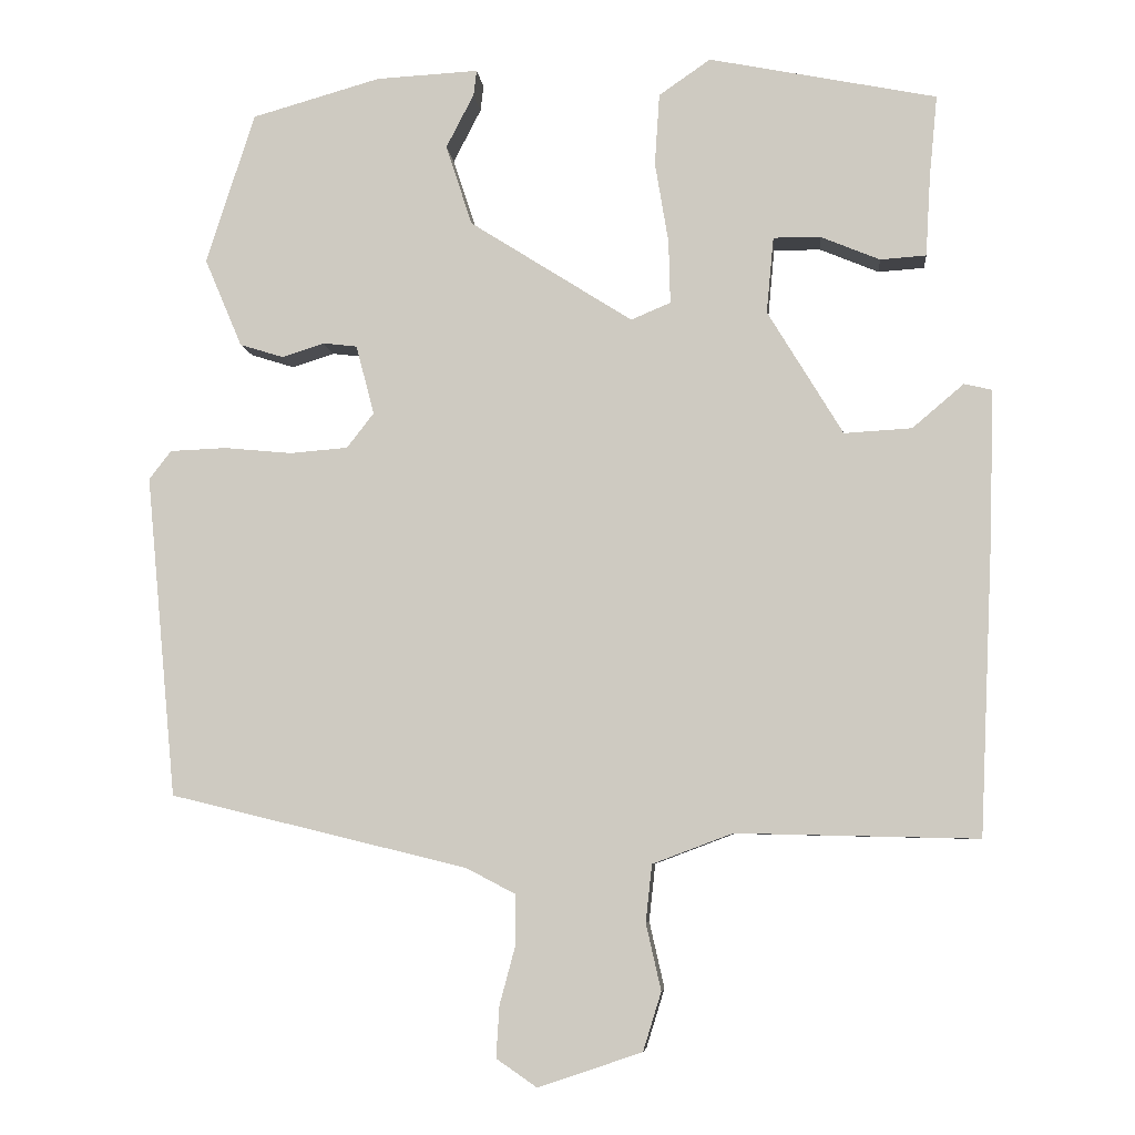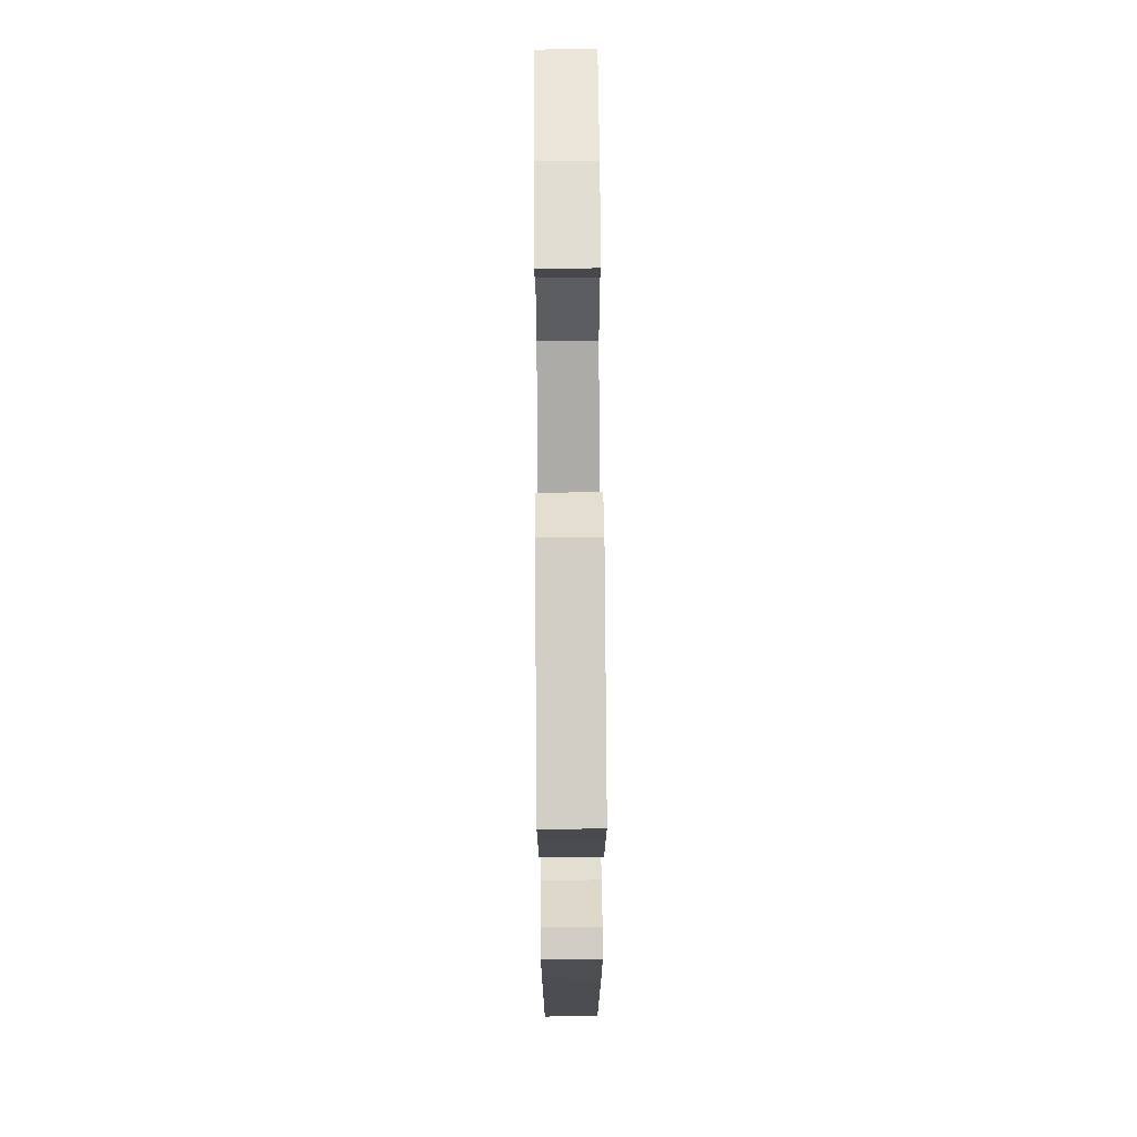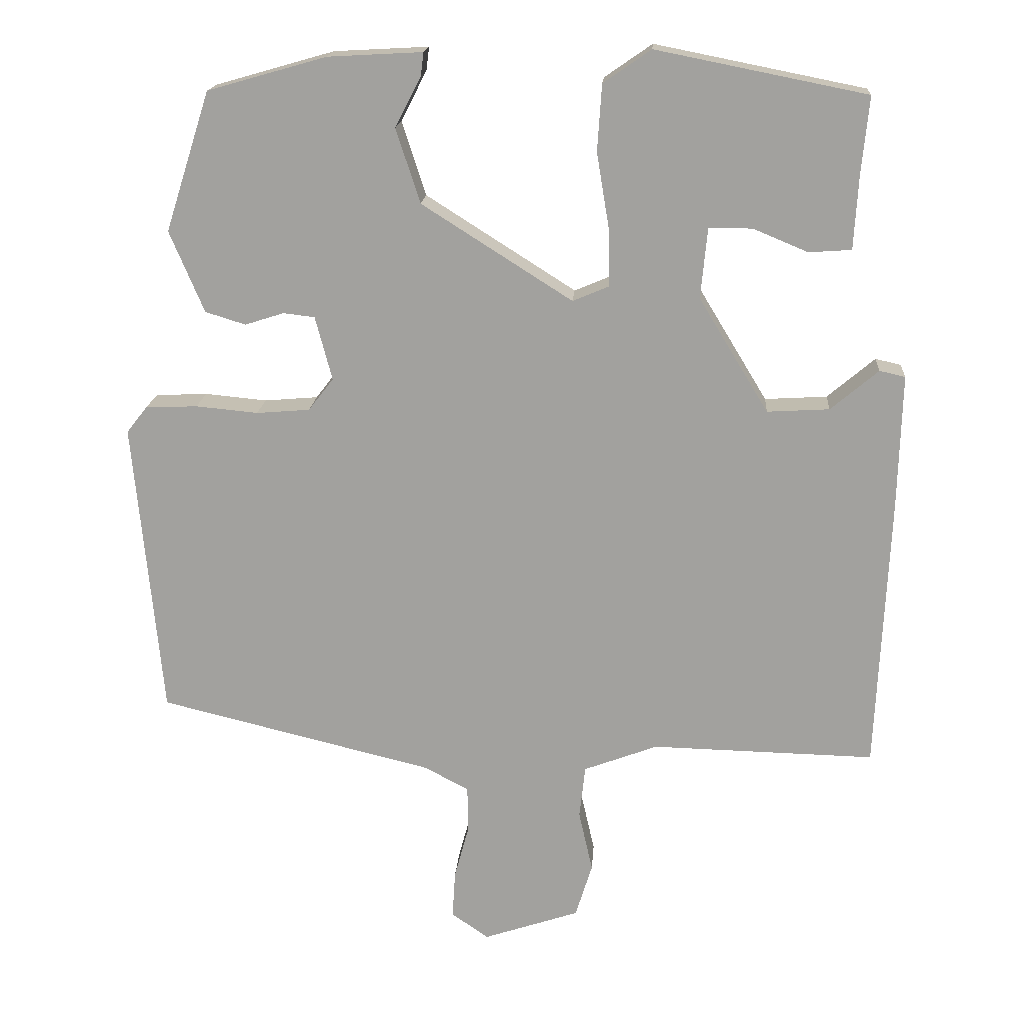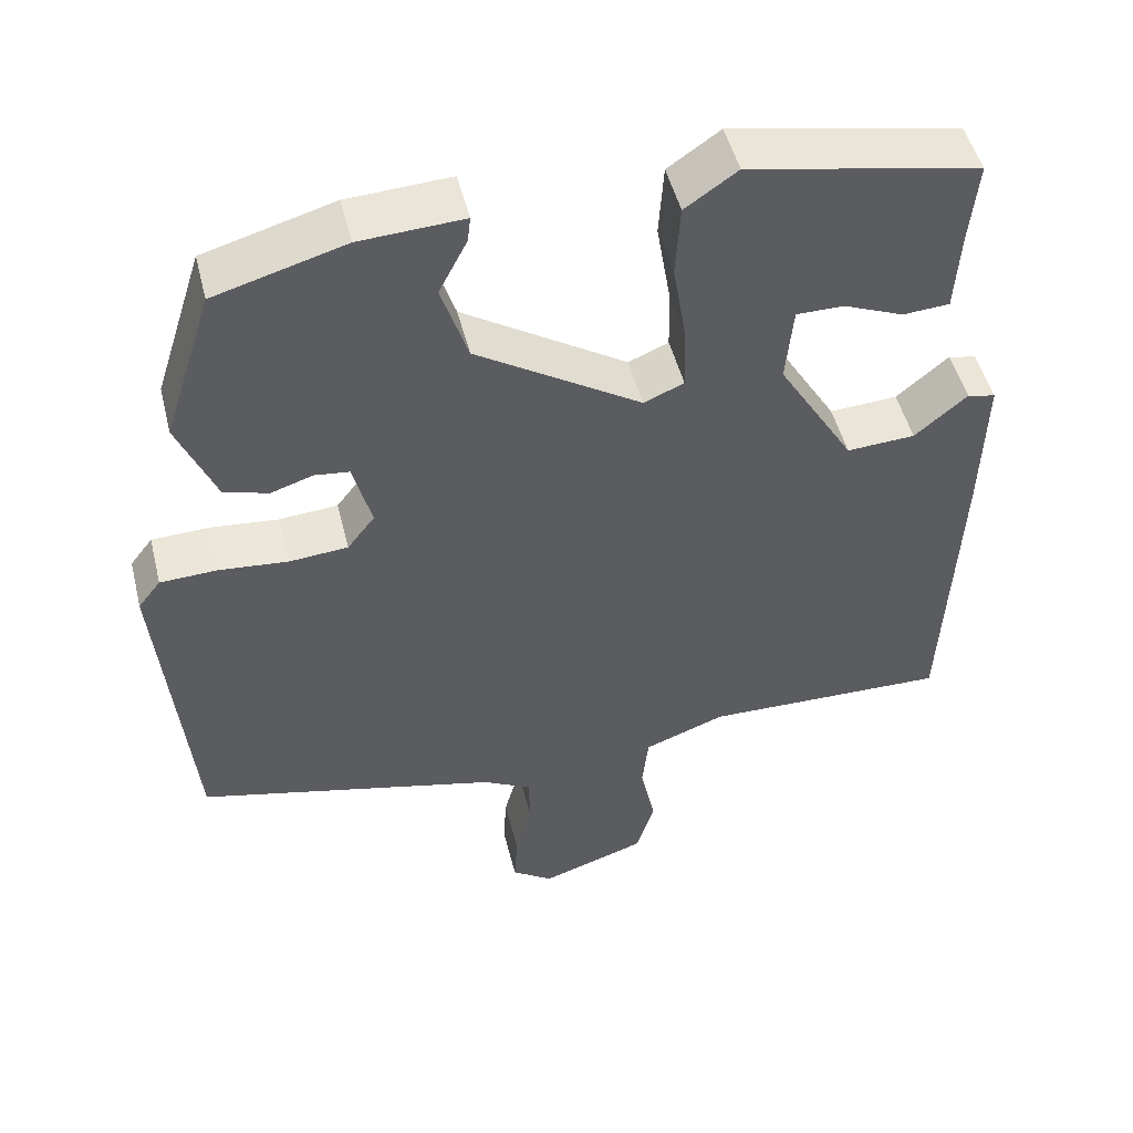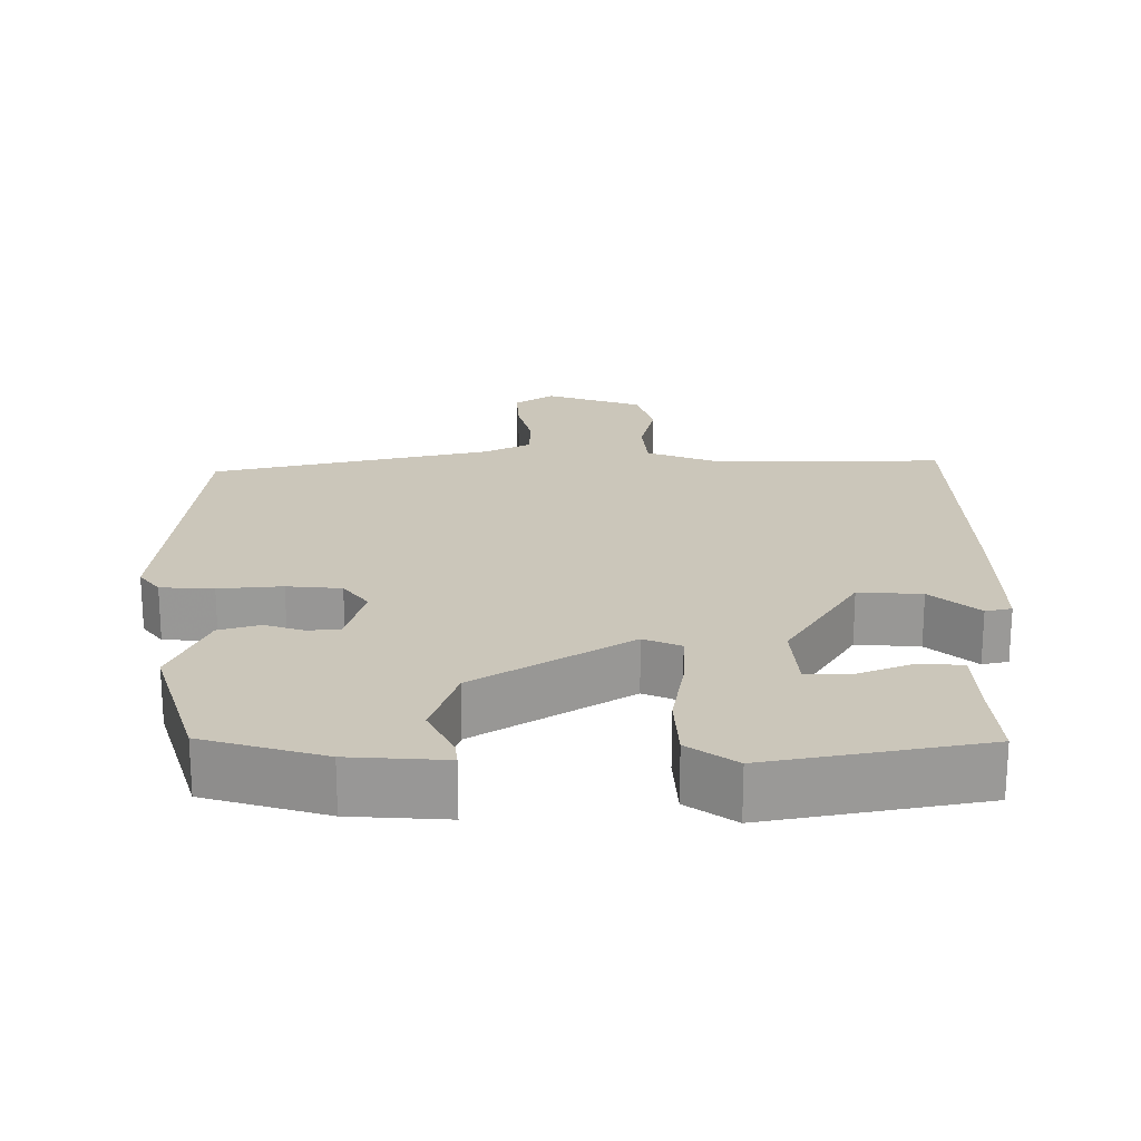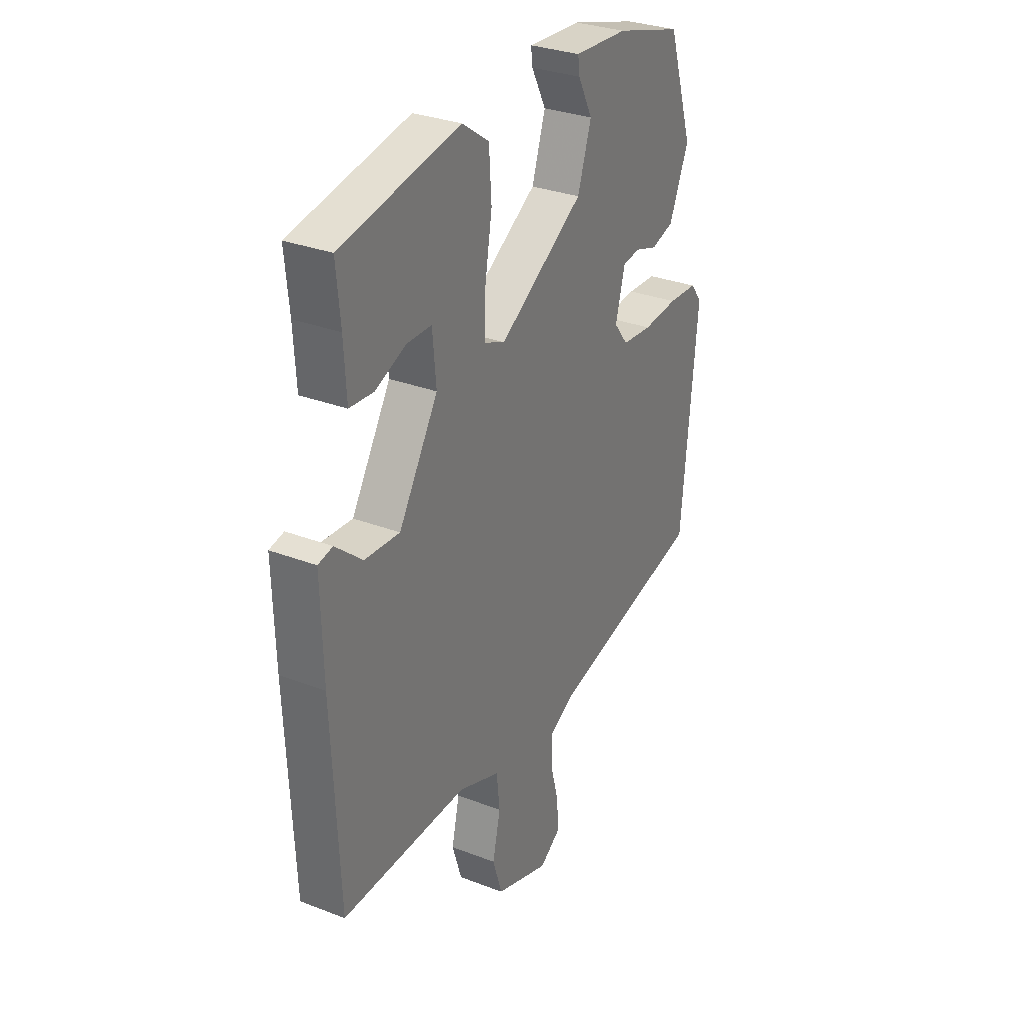
<metadata>
{"format":"obj","ext":"obj","renderer":"f3d","projection":"perspective","resolution":1024,"background":"white","views":[{"elev":-6.3,"azim":5.4,"up":"+Z"},{"elev":71.3,"azim":89.6,"up":"+Z"},{"elev":17.2,"azim":4.1,"up":"+Z"},{"elev":49.3,"azim":-13.9,"up":"+Z"},{"elev":21.2,"azim":0.4,"up":"+Y"},{"elev":30.6,"azim":119.1,"up":"+Z"}]}
</metadata>
<code>
v -0.391 0.07 0.462
v -0.229 0.07 0.508
v -0.1 0.07 0.515
v -0.104 0.07 0.483
v -0.139 0.07 0.415
v -0.106 0.07 0.314
v 0.099 0.07 0.184
v 0.149 0.07 0.205
v 0.147 0.07 0.284
v 0.13 0.07 0.386
v 0.136 0.07 0.476
v 0.201 0.07 0.521
v 0.488 0.07 0.464
v 0.478 0.07 0.361
v 0.472 0.07 0.259
v 0.414 0.07 0.255
v 0.339 0.07 0.286
v 0.28 0.07 0.286
v 0.271 0.07 0.19
v 0.366 0.07 0.034
v 0.451 0.07 0.039
v 0.516 0.07 0.094
v 0.551 0.07 0.086
v 0.546 0.07 -0.098
v 0.529 0.07 -0.472
v 0.224 0.07 -0.465
v 0.123 0.07 -0.503
v 0.115 0.07 -0.575
v 0.134 0.07 -0.659
v 0.111 0.07 -0.733
v -0.02 0.07 -0.777
v -0.071 0.07 -0.742
v -0.067 0.07 -0.677
v -0.047 0.07 -0.603
v -0.048 0.07 -0.54
v -0.109 0.07 -0.508
v -0.484 0.07 -0.417
v -0.522 0.07 -0.012
v -0.494 0.07 0.024
v -0.423 0.07 0.027
v -0.338 0.07 0.019
v -0.265 0.07 0.025
v -0.231 0.07 0.069
v -0.254 0.07 0.156
v -0.297 0.07 0.161
v -0.35 0.07 0.144
v -0.405 0.07 0.161
v -0.452 0.07 0.272
v -0.391 0 0.462
v -0.229 0 0.508
v -0.1 0 0.515
v -0.104 0 0.483
v -0.139 0 0.415
v -0.106 0 0.314
v 0.099 0 0.184
v 0.149 0 0.205
v 0.147 0 0.284
v 0.13 0 0.386
v 0.136 0 0.476
v 0.201 0 0.521
v 0.488 0 0.464
v 0.478 0 0.361
v 0.472 0 0.259
v 0.414 0 0.255
v 0.339 0 0.286
v 0.28 0 0.286
v 0.271 0 0.19
v 0.366 0 0.034
v 0.451 0 0.039
v 0.516 0 0.094
v 0.551 0 0.086
v 0.546 0 -0.098
v 0.529 0 -0.472
v 0.224 0 -0.465
v 0.123 0 -0.503
v 0.115 0 -0.575
v 0.134 0 -0.659
v 0.111 0 -0.733
v -0.02 0 -0.777
v -0.071 0 -0.742
v -0.067 0 -0.677
v -0.047 0 -0.603
v -0.048 0 -0.54
v -0.109 0 -0.508
v -0.484 0 -0.417
v -0.522 0 -0.012
v -0.494 0 0.024
v -0.423 0 0.027
v -0.338 0 0.019
v -0.265 0 0.025
v -0.231 0 0.069
v -0.254 0 0.156
v -0.297 0 0.161
v -0.35 0 0.144
v -0.405 0 0.161
v -0.452 0 0.272
f 45 46 47 48
f 44 45 48 1
f 38 39 40 41
f 36 37 38 41
f 35 36 41 42
f 31 32 33 34
f 31 34 35
f 28 29 30 31
f 27 28 31 35
f 26 27 35 42
f 21 22 23 24
f 20 21 24 25
f 19 20 25 26
f 14 15 16 17
f 14 17 18
f 13 14 18
f 12 13 18
f 9 10 11 12
f 8 9 12 18
f 2 3 4 5
f 44 1 2 5
f 43 44 5 6
f 19 26 42 43
f 8 18 19
f 7 8 19
f 7 19 43
f 6 7 43
f 96 95 94 93
f 49 96 93 92
f 89 88 87 86
f 89 86 85 84
f 90 89 84 83
f 82 81 80 79
f 83 82 79
f 79 78 77 76
f 83 79 76 75
f 90 83 75 74
f 72 71 70 69
f 73 72 69 68
f 74 73 68 67
f 65 64 63 62
f 66 65 62
f 66 62 61
f 66 61 60
f 60 59 58 57
f 66 60 57 56
f 53 52 51 50
f 53 50 49 92
f 54 53 92 91
f 91 90 74 67
f 67 66 56
f 67 56 55
f 91 67 55
f 91 55 54
f 1 49 50 2
f 2 50 51 3
f 3 51 52 4
f 4 52 53 5
f 5 53 54 6
f 6 54 55 7
f 7 55 56 8
f 8 56 57 9
f 9 57 58 10
f 10 58 59 11
f 11 59 60 12
f 12 60 61 13
f 13 61 62 14
f 14 62 63 15
f 15 63 64 16
f 16 64 65 17
f 17 65 66 18
f 18 66 67 19
f 19 67 68 20
f 20 68 69 21
f 21 69 70 22
f 22 70 71 23
f 23 71 72 24
f 24 72 73 25
f 25 73 74 26
f 26 74 75 27
f 27 75 76 28
f 28 76 77 29
f 29 77 78 30
f 30 78 79 31
f 31 79 80 32
f 32 80 81 33
f 33 81 82 34
f 34 82 83 35
f 35 83 84 36
f 36 84 85 37
f 37 85 86 38
f 38 86 87 39
f 39 87 88 40
f 40 88 89 41
f 41 89 90 42
f 42 90 91 43
f 43 91 92 44
f 44 92 93 45
f 45 93 94 46
f 46 94 95 47
f 47 95 96 48
f 48 96 49 1

</code>
